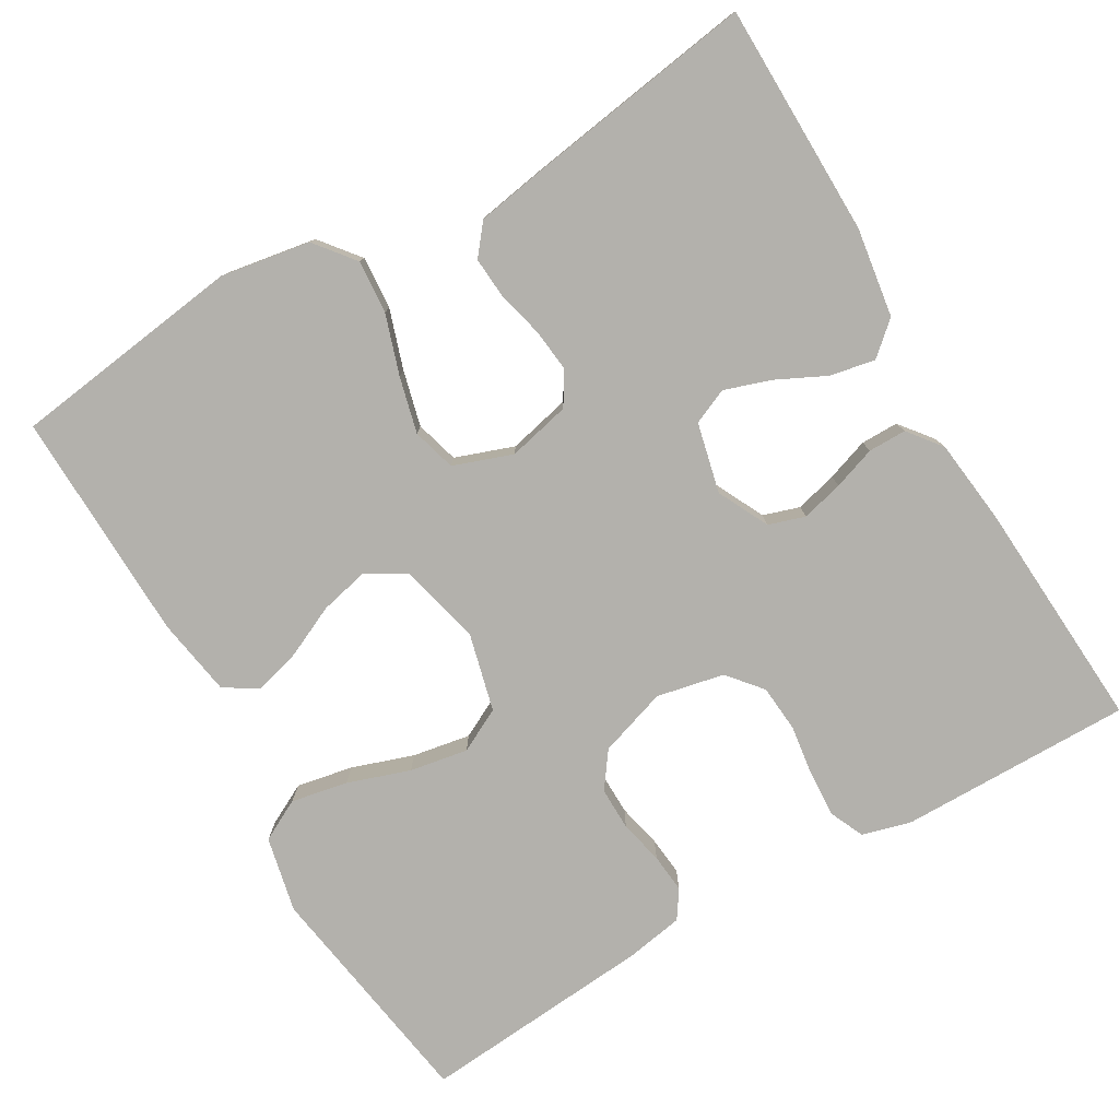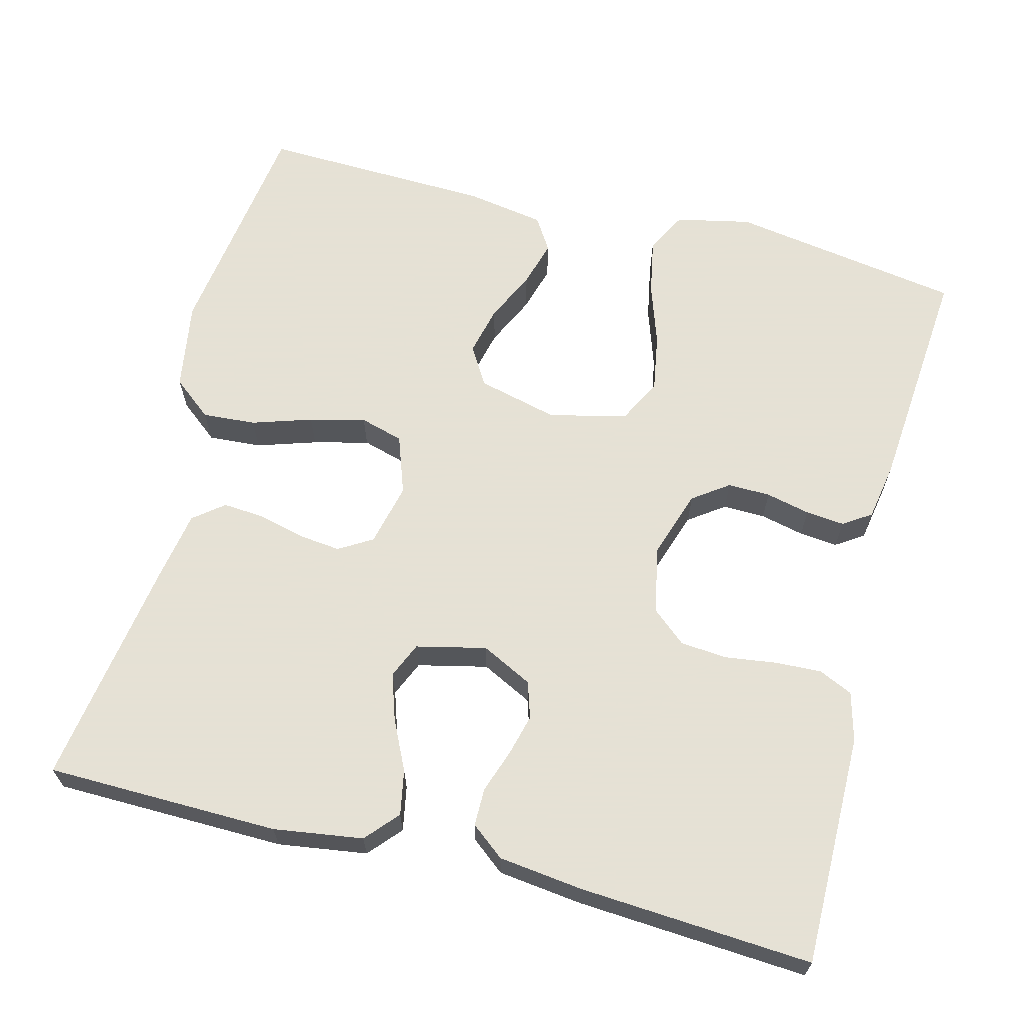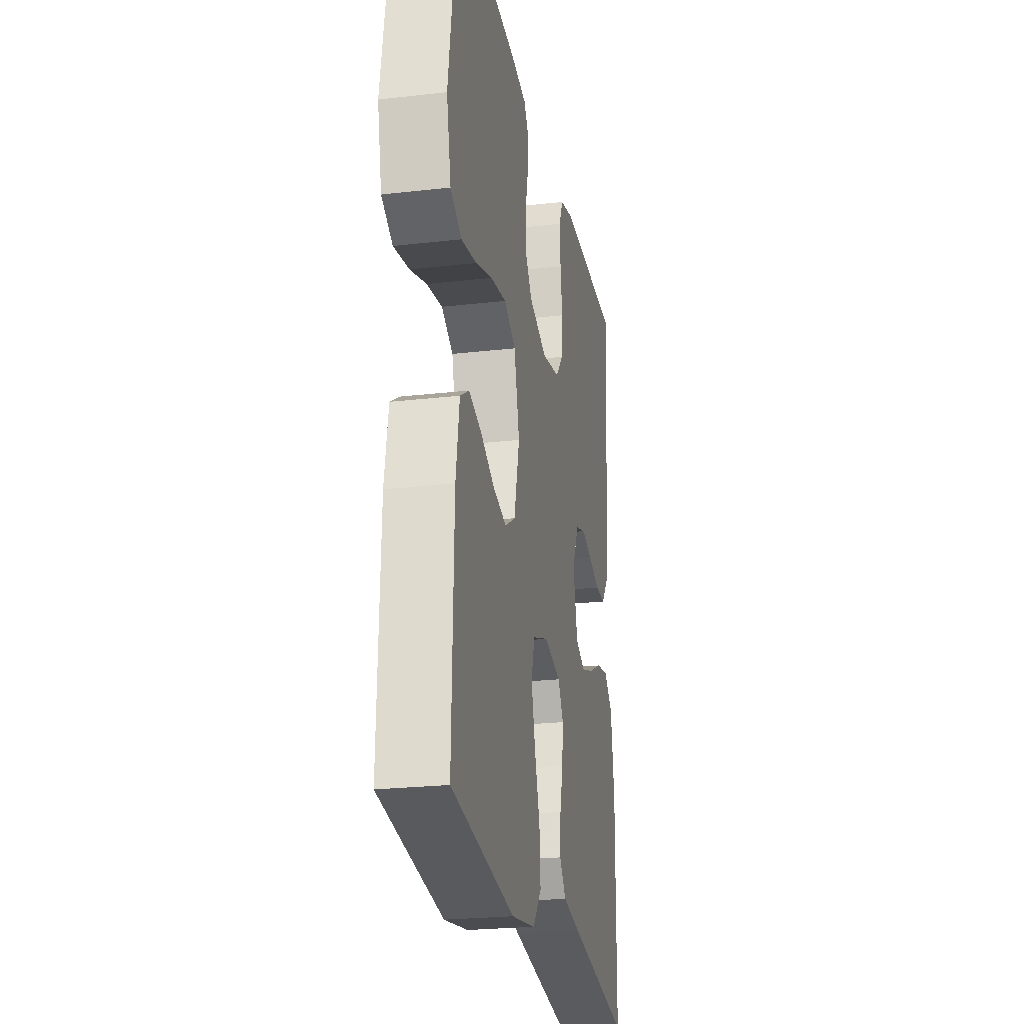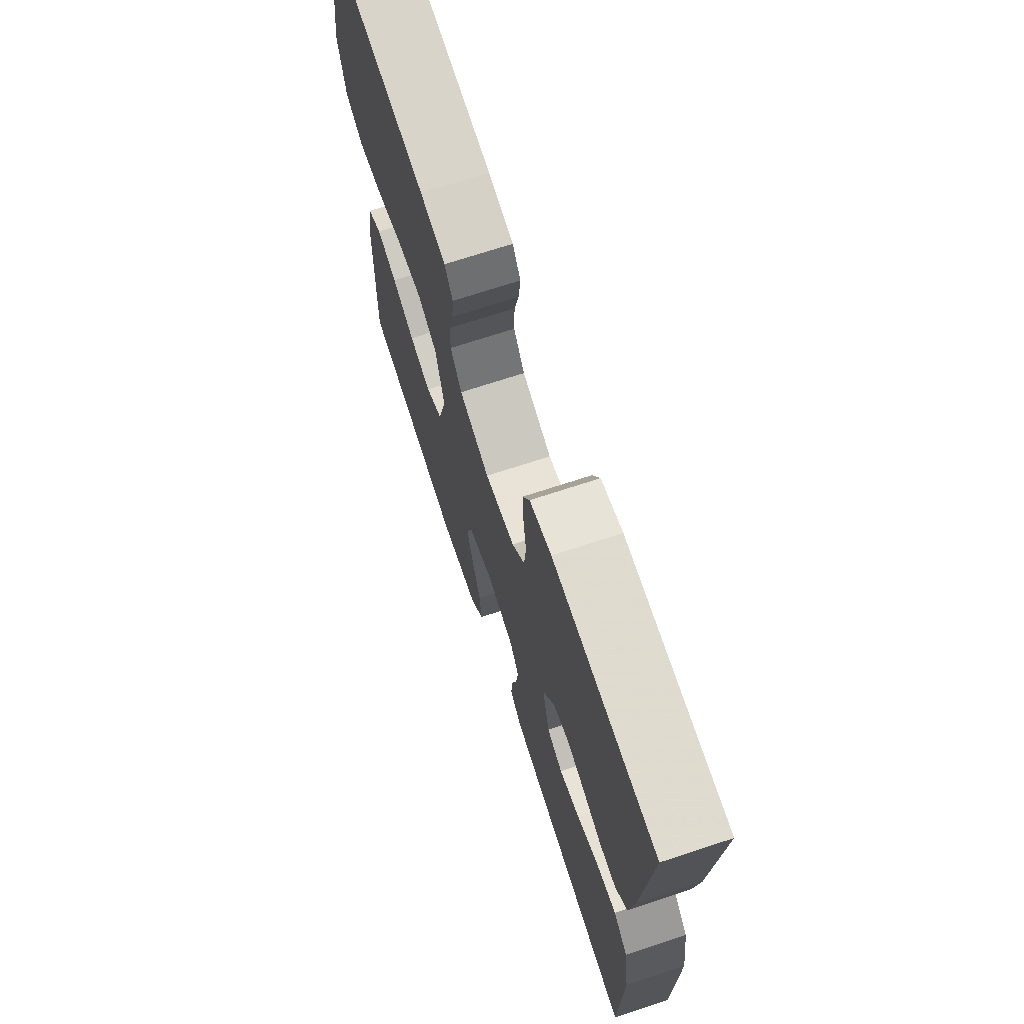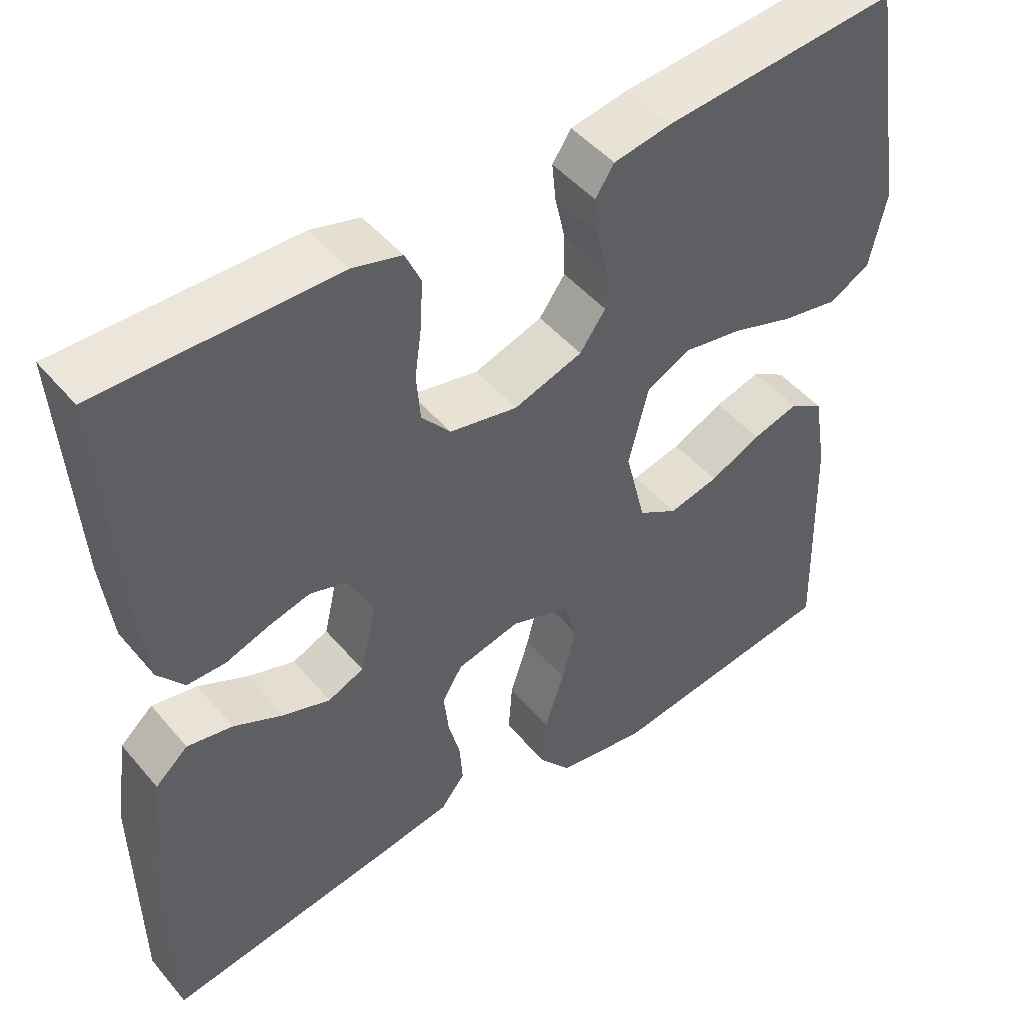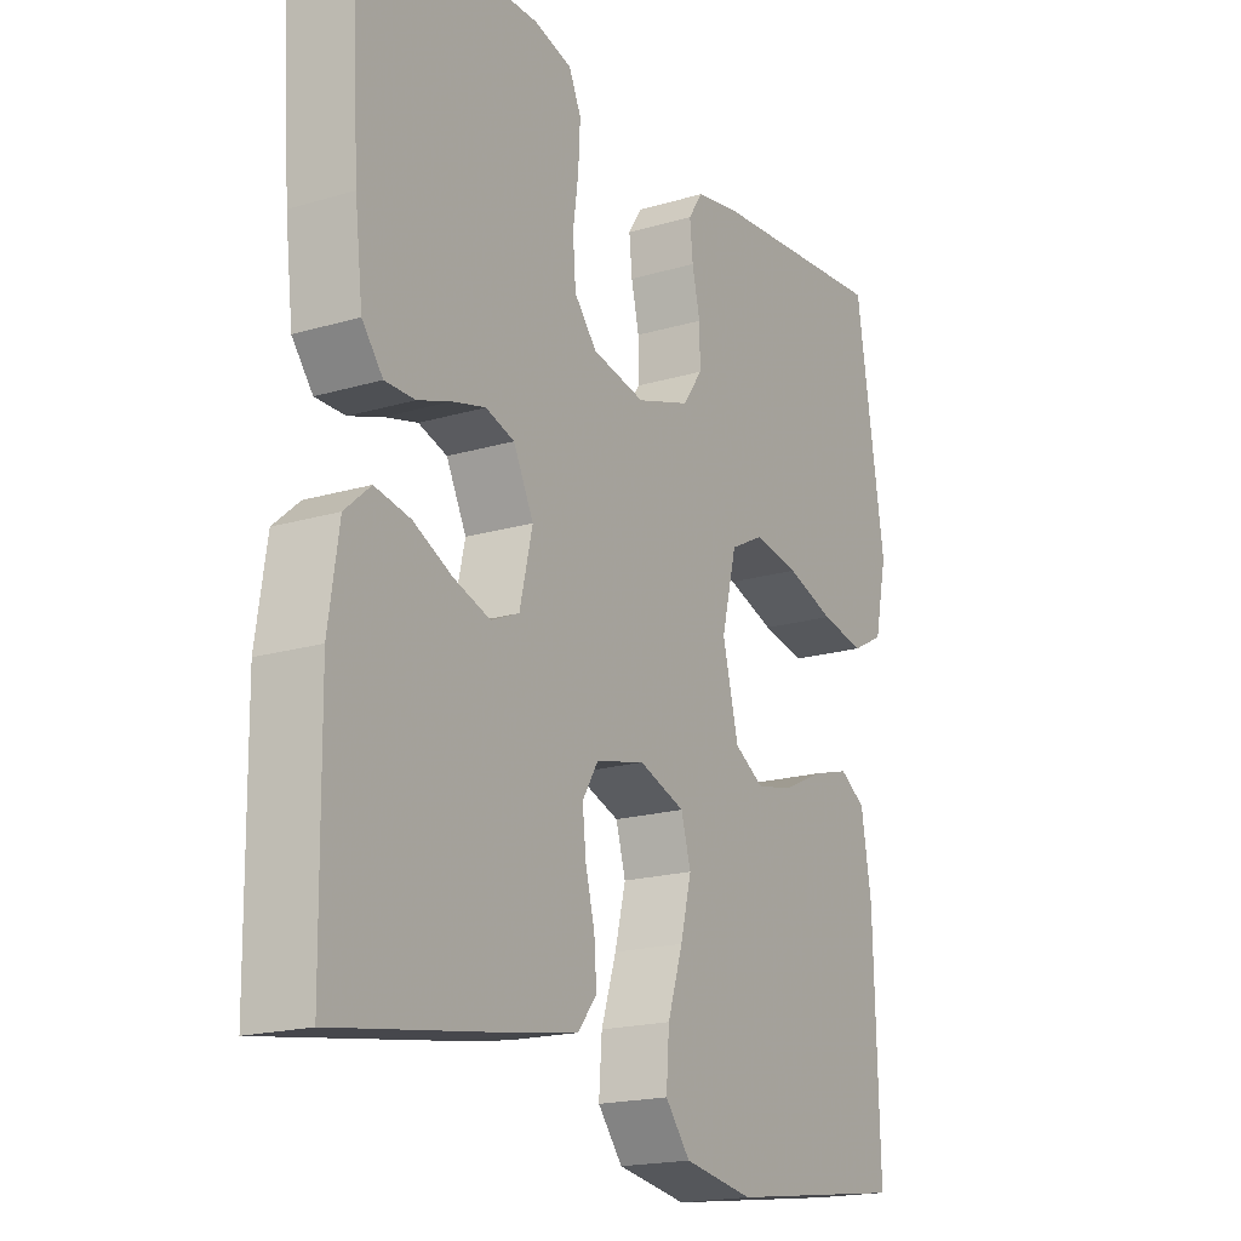
<metadata>
{"format":"obj","ext":"obj","renderer":"f3d","projection":"perspective","resolution":1024,"background":"white","views":[{"elev":-79.0,"azim":-149.9,"up":"+Y"},{"elev":64.9,"azim":-75.5,"up":"+Y"},{"elev":-24.1,"azim":100.8,"up":"+Z"},{"elev":70.9,"azim":-108.2,"up":"+Z"},{"elev":47.4,"azim":-37.9,"up":"+Z"},{"elev":-18.7,"azim":-60.4,"up":"+Z"}]}
</metadata>
<code>
v 0.5 0.07 -0.5
v 0.2 0.07 -0.541
v 0.085 0.07 -0.522
v 0.044 0.07 -0.471
v 0.049 0.07 -0.402
v 0.074 0.07 -0.325
v 0.092 0.07 -0.253
v 0.076 0.07 -0.197
v 0 0.07 -0.17
v -0.081 0.07 -0.189
v -0.107 0.07 -0.232
v -0.101 0.07 -0.287
v -0.086 0.07 -0.346
v -0.082 0.07 -0.4
v -0.113 0.07 -0.439
v -0.2 0.07 -0.454
v -0.5 0.07 -0.5
v -0.504 0.07 -0.2
v -0.487 0.07 -0.085
v -0.445 0.07 -0.048
v -0.387 0.07 -0.059
v -0.323 0.07 -0.09
v -0.263 0.07 -0.11
v -0.217 0.07 -0.09
v -0.196 0.07 0
v -0.229 0.07 0.066
v -0.276 0.07 0.081
v -0.33 0.07 0.067
v -0.385 0.07 0.048
v -0.434 0.07 0.048
v -0.468 0.07 0.091
v -0.481 0.07 0.2
v -0.5 0.07 0.5
v -0.2 0.07 0.498
v -0.137 0.07 0.481
v -0.117 0.07 0.437
v -0.12 0.07 0.377
v -0.129 0.07 0.312
v -0.124 0.07 0.251
v -0.087 0.07 0.207
v 0 0.07 0.189
v 0.088 0.07 0.218
v 0.121 0.07 0.264
v 0.12 0.07 0.319
v 0.107 0.07 0.376
v 0.102 0.07 0.426
v 0.126 0.07 0.462
v 0.2 0.07 0.475
v 0.5 0.07 0.5
v 0.548 0.07 0.2
v 0.527 0.07 0.103
v 0.474 0.07 0.075
v 0.401 0.07 0.089
v 0.321 0.07 0.116
v 0.246 0.07 0.129
v 0.19 0.07 0.1
v 0.165 0.07 0
v 0.191 0.07 -0.105
v 0.241 0.07 -0.135
v 0.305 0.07 -0.12
v 0.371 0.07 -0.089
v 0.431 0.07 -0.072
v 0.474 0.07 -0.099
v 0.491 0.07 -0.2
v 0.5 0 -0.5
v 0.2 0 -0.541
v 0.085 0 -0.522
v 0.044 0 -0.471
v 0.049 0 -0.402
v 0.074 0 -0.325
v 0.092 0 -0.253
v 0.076 0 -0.197
v 0 0 -0.17
v -0.081 0 -0.189
v -0.107 0 -0.232
v -0.101 0 -0.287
v -0.086 0 -0.346
v -0.082 0 -0.4
v -0.113 0 -0.439
v -0.2 0 -0.454
v -0.5 0 -0.5
v -0.504 0 -0.2
v -0.487 0 -0.085
v -0.445 0 -0.048
v -0.387 0 -0.059
v -0.323 0 -0.09
v -0.263 0 -0.11
v -0.217 0 -0.09
v -0.196 0 0
v -0.229 0 0.066
v -0.276 0 0.081
v -0.33 0 0.067
v -0.385 0 0.048
v -0.434 0 0.048
v -0.468 0 0.091
v -0.481 0 0.2
v -0.5 0 0.5
v -0.2 0 0.498
v -0.137 0 0.481
v -0.117 0 0.437
v -0.12 0 0.377
v -0.129 0 0.312
v -0.124 0 0.251
v -0.087 0 0.207
v 0 0 0.189
v 0.088 0 0.218
v 0.121 0 0.264
v 0.12 0 0.319
v 0.107 0 0.376
v 0.102 0 0.426
v 0.126 0 0.462
v 0.2 0 0.475
v 0.5 0 0.5
v 0.548 0 0.2
v 0.527 0 0.103
v 0.474 0 0.075
v 0.401 0 0.089
v 0.321 0 0.116
v 0.246 0 0.129
v 0.19 0 0.1
v 0.165 0 0
v 0.191 0 -0.105
v 0.241 0 -0.135
v 0.305 0 -0.12
v 0.371 0 -0.089
v 0.431 0 -0.072
v 0.474 0 -0.099
v 0.491 0 -0.2
f 4 5 6
f 3 4 6
f 2 3 6
f 1 2 6
f 64 1 6
f 63 64 6
f 62 63 6
f 61 62 6
f 60 61 6
f 59 60 6 7
f 58 59 7 8
f 57 58 8 9
f 56 57 9 10
f 52 53 54
f 51 52 54
f 50 51 54
f 49 50 54
f 48 49 54
f 47 48 54
f 46 47 54
f 45 46 54
f 44 45 54
f 43 44 54 55
f 42 43 55 56
f 36 37 38
f 35 36 38
f 34 35 38
f 33 34 38
f 32 33 38
f 31 32 38
f 30 31 38
f 29 30 38
f 28 29 38
f 27 28 38 39
f 26 27 39 40
f 20 21 22
f 19 20 22
f 18 19 22
f 17 18 22
f 16 17 22
f 15 16 22
f 14 15 22
f 13 14 22
f 12 13 22
f 11 12 22 23
f 10 11 23 24
f 10 24 25
f 56 10 25
f 42 56 25
f 41 42 25
f 25 26 40 41
f 70 69 68
f 70 68 67
f 70 67 66
f 70 66 65
f 70 65 128
f 70 128 127
f 70 127 126
f 70 126 125
f 70 125 124
f 71 70 124 123
f 72 71 123 122
f 73 72 122 121
f 74 73 121 120
f 118 117 116
f 118 116 115
f 118 115 114
f 118 114 113
f 118 113 112
f 118 112 111
f 118 111 110
f 118 110 109
f 118 109 108
f 119 118 108 107
f 120 119 107 106
f 102 101 100
f 102 100 99
f 102 99 98
f 102 98 97
f 102 97 96
f 102 96 95
f 102 95 94
f 102 94 93
f 102 93 92
f 103 102 92 91
f 104 103 91 90
f 86 85 84
f 86 84 83
f 86 83 82
f 86 82 81
f 86 81 80
f 86 80 79
f 86 79 78
f 86 78 77
f 86 77 76
f 87 86 76 75
f 88 87 75 74
f 89 88 74
f 89 74 120
f 89 120 106
f 89 106 105
f 105 104 90 89
f 1 65 66 2
f 2 66 67 3
f 3 67 68 4
f 4 68 69 5
f 5 69 70 6
f 6 70 71 7
f 7 71 72 8
f 8 72 73 9
f 9 73 74 10
f 10 74 75 11
f 11 75 76 12
f 12 76 77 13
f 13 77 78 14
f 14 78 79 15
f 15 79 80 16
f 16 80 81 17
f 17 81 82 18
f 18 82 83 19
f 19 83 84 20
f 20 84 85 21
f 21 85 86 22
f 22 86 87 23
f 23 87 88 24
f 24 88 89 25
f 25 89 90 26
f 26 90 91 27
f 27 91 92 28
f 28 92 93 29
f 29 93 94 30
f 30 94 95 31
f 31 95 96 32
f 32 96 97 33
f 33 97 98 34
f 34 98 99 35
f 35 99 100 36
f 36 100 101 37
f 37 101 102 38
f 38 102 103 39
f 39 103 104 40
f 40 104 105 41
f 41 105 106 42
f 42 106 107 43
f 43 107 108 44
f 44 108 109 45
f 45 109 110 46
f 46 110 111 47
f 47 111 112 48
f 48 112 113 49
f 49 113 114 50
f 50 114 115 51
f 51 115 116 52
f 52 116 117 53
f 53 117 118 54
f 54 118 119 55
f 55 119 120 56
f 56 120 121 57
f 57 121 122 58
f 58 122 123 59
f 59 123 124 60
f 60 124 125 61
f 61 125 126 62
f 62 126 127 63
f 63 127 128 64
f 64 128 65 1

</code>
